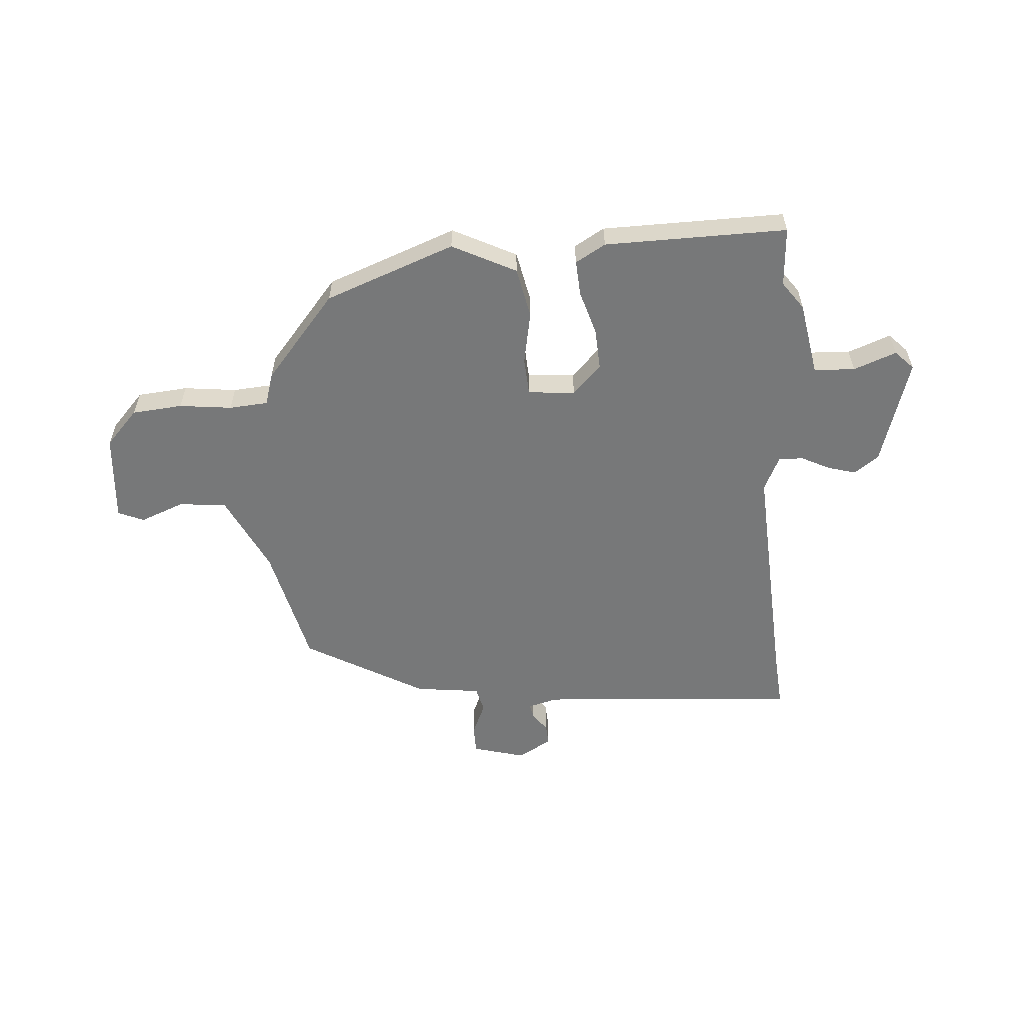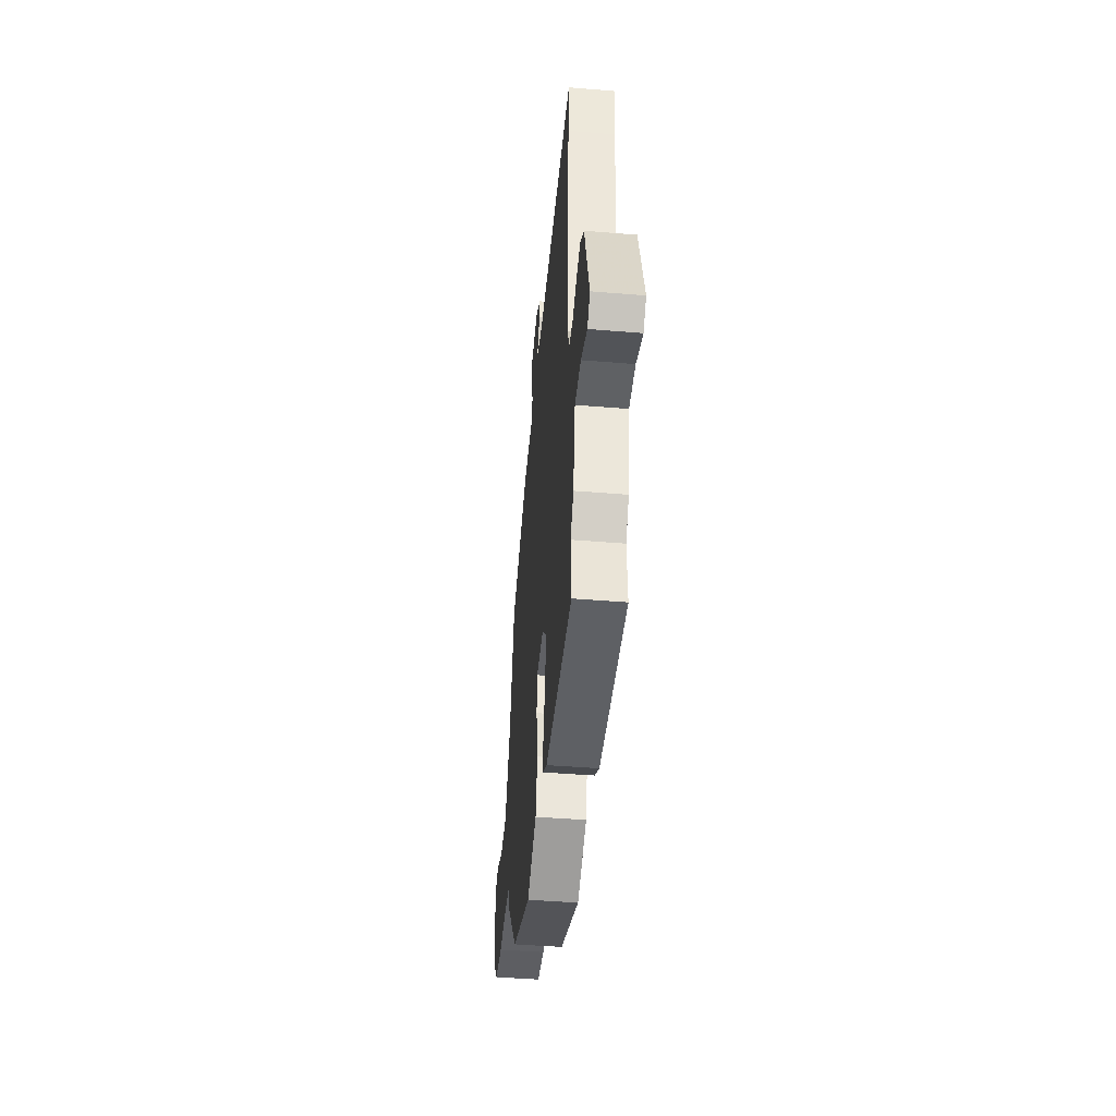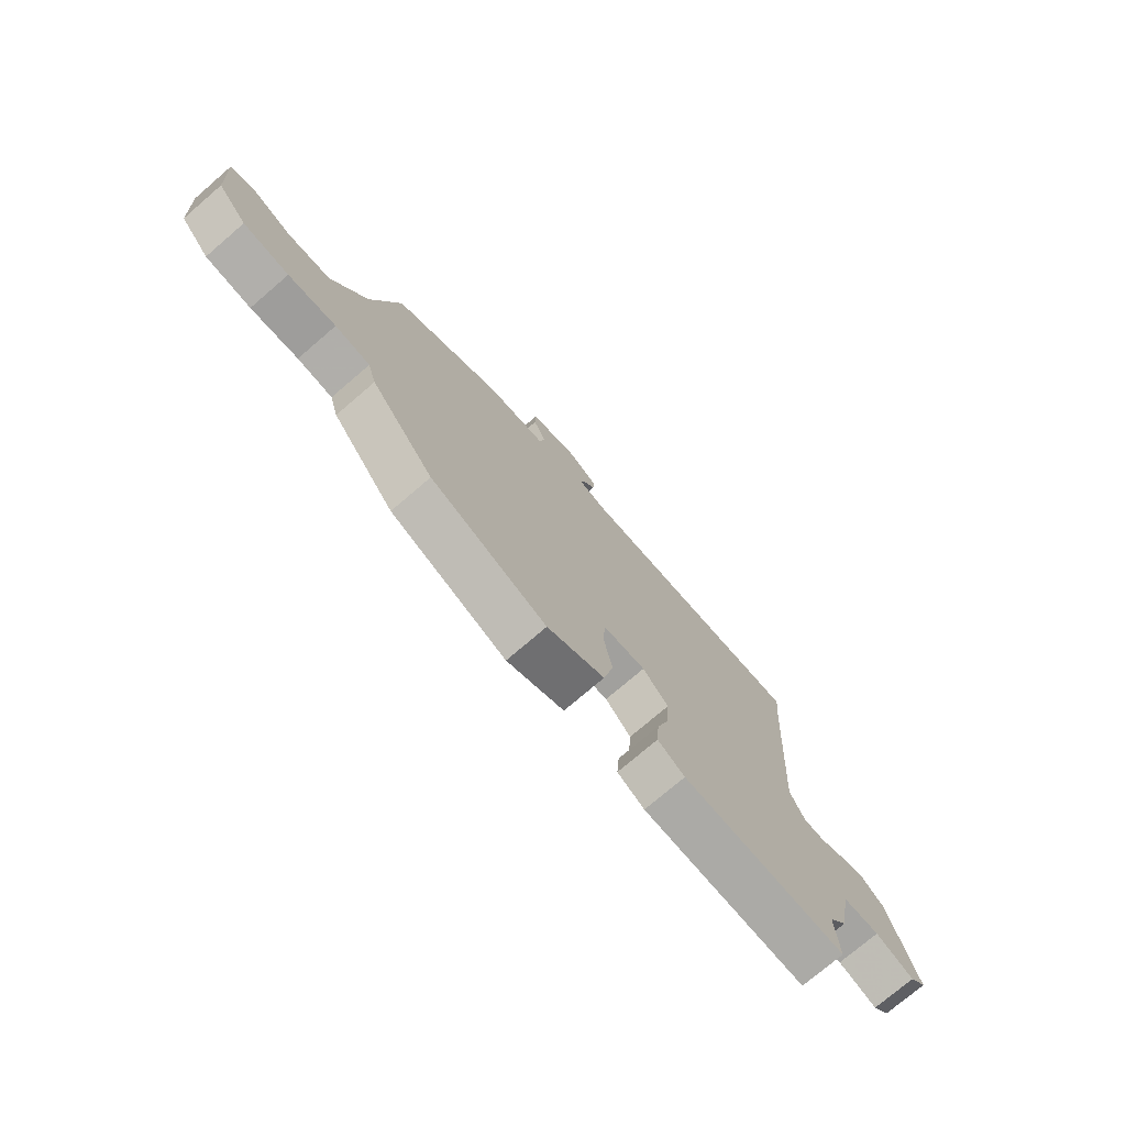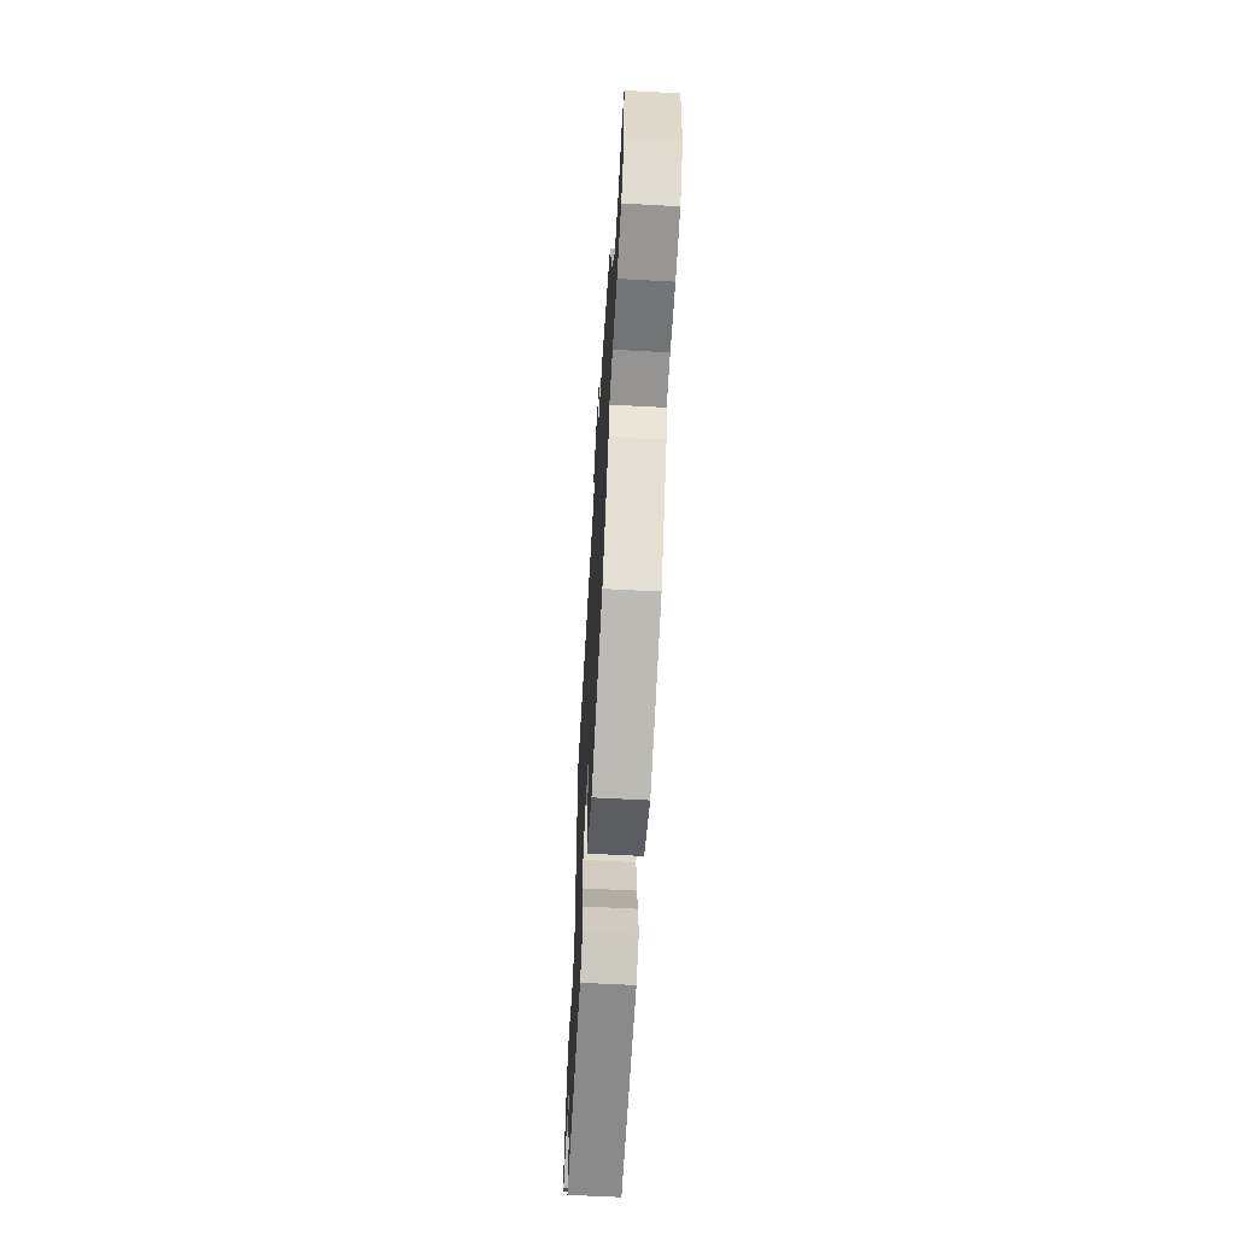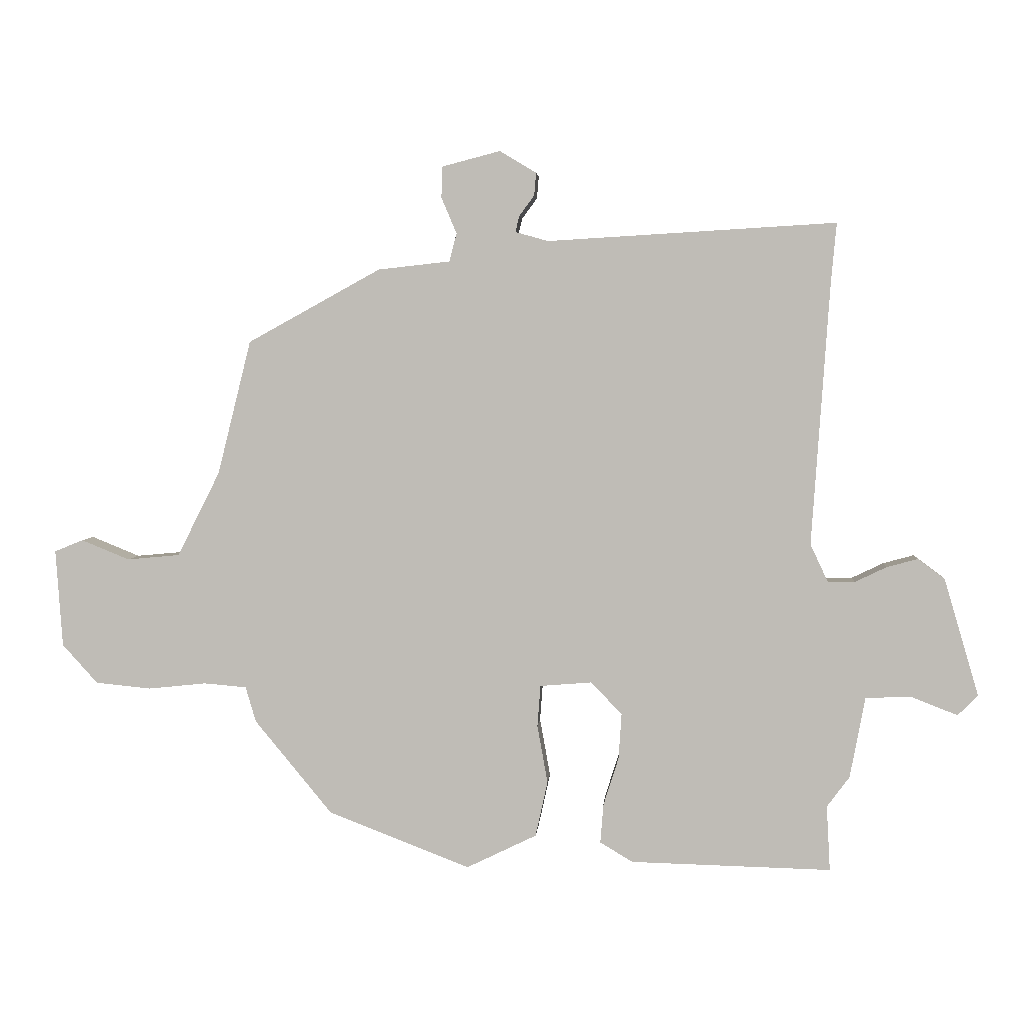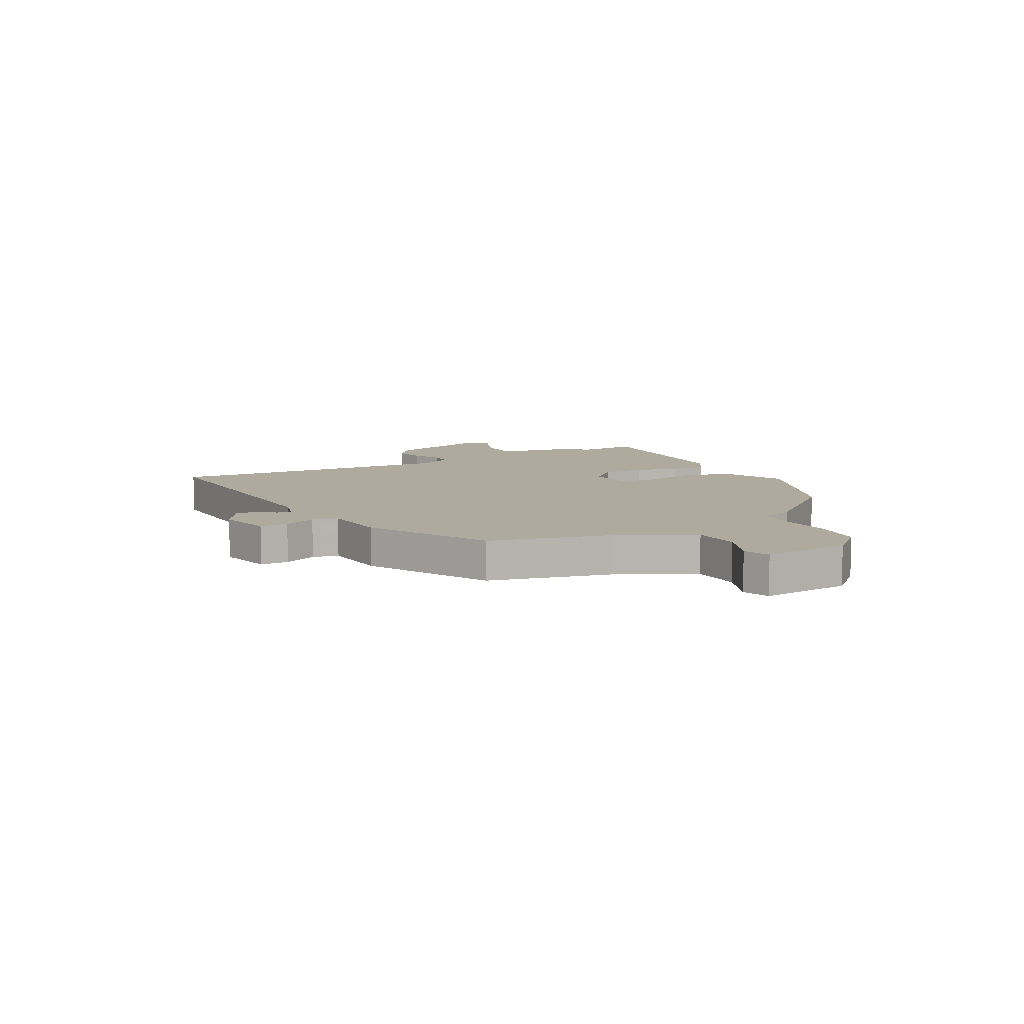
<metadata>
{"format":"obj","ext":"obj","renderer":"f3d","projection":"perspective","resolution":1024,"background":"white","views":[{"elev":-57.4,"azim":-176.4,"up":"+Y"},{"elev":-44.4,"azim":-95.5,"up":"+Z"},{"elev":-74.8,"azim":130.7,"up":"+Z"},{"elev":-62.2,"azim":86.8,"up":"+Z"},{"elev":4.0,"azim":-175.6,"up":"+Z"},{"elev":9.3,"azim":61.8,"up":"+Y"}]}
</metadata>
<code>
v 0.338 0.07 -0.455
v 0.105 0.07 -0.545
v -0.01 0.07 -0.489
v -0.03 0.07 -0.398
v -0.013 0.07 -0.303
v -0.018 0.07 -0.235
v -0.103 0.07 -0.228
v -0.154 0.07 -0.281
v -0.149 0.07 -0.356
v -0.124 0.07 -0.435
v -0.119 0.07 -0.499
v -0.173 0.07 -0.531
v -0.502 0.07 -0.539
v -0.496 0.07 -0.432
v -0.533 0.07 -0.382
v -0.558 0.07 -0.249
v -0.632 0.07 -0.246
v -0.709 0.07 -0.276
v -0.742 0.07 -0.243
v -0.685 0.07 -0.05
v -0.641 0.07 -0.017
v -0.59 0.07 -0.031
v -0.538 0.07 -0.056
v -0.494 0.07 -0.056
v -0.465 0.07 0.006
v -0.494 0.07 0.435
v -0.503 0.07 0.534
v -0.03 0.07 0.506
v 0.024 0.07 0.521
v 0.018 0.07 0.547
v -0.007 0.07 0.581
v -0.01 0.07 0.618
v 0.05 0.07 0.654
v 0.146 0.07 0.629
v 0.147 0.07 0.578
v 0.122 0.07 0.519
v 0.134 0.07 0.473
v 0.252 0.07 0.46
v 0.47 0.07 0.34
v 0.525 0.07 0.12
v 0.595 0.07 -0.019
v 0.681 0.07 -0.027
v 0.76 0.07 0.005
v 0.807 0.07 -0.014
v 0.796 0.07 -0.174
v 0.738 0.07 -0.238
v 0.647 0.07 -0.247
v 0.552 0.07 -0.237
v 0.482 0.07 -0.243
v 0.465 0.07 -0.301
v 0.338 0 -0.455
v 0.105 0 -0.545
v -0.01 0 -0.489
v -0.03 0 -0.398
v -0.013 0 -0.303
v -0.018 0 -0.235
v -0.103 0 -0.228
v -0.154 0 -0.281
v -0.149 0 -0.356
v -0.124 0 -0.435
v -0.119 0 -0.499
v -0.173 0 -0.531
v -0.502 0 -0.539
v -0.496 0 -0.432
v -0.533 0 -0.382
v -0.558 0 -0.249
v -0.632 0 -0.246
v -0.709 0 -0.276
v -0.742 0 -0.243
v -0.685 0 -0.05
v -0.641 0 -0.017
v -0.59 0 -0.031
v -0.538 0 -0.056
v -0.494 0 -0.056
v -0.465 0 0.006
v -0.494 0 0.435
v -0.503 0 0.534
v -0.03 0 0.506
v 0.024 0 0.521
v 0.018 0 0.547
v -0.007 0 0.581
v -0.01 0 0.618
v 0.05 0 0.654
v 0.146 0 0.629
v 0.147 0 0.578
v 0.122 0 0.519
v 0.134 0 0.473
v 0.252 0 0.46
v 0.47 0 0.34
v 0.525 0 0.12
v 0.595 0 -0.019
v 0.681 0 -0.027
v 0.76 0 0.005
v 0.807 0 -0.014
v 0.796 0 -0.174
v 0.738 0 -0.238
v 0.647 0 -0.247
v 0.552 0 -0.237
v 0.482 0 -0.243
v 0.465 0 -0.301
f 3 4 5
f 2 3 5
f 1 2 5
f 50 1 5
f 49 50 5
f 46 47 48
f 45 46 48
f 44 45 48
f 43 44 48
f 42 43 48
f 41 42 48 49
f 49 5 6
f 41 49 6
f 40 41 6
f 40 6 7
f 39 40 7
f 38 39 7
f 37 38 7
f 34 35 36
f 33 34 36
f 32 33 36
f 31 32 36
f 30 31 36
f 29 30 36 37
f 37 7 8
f 29 37 8
f 28 29 8
f 26 27 28 8
f 21 22 23
f 20 21 23
f 19 20 23
f 18 19 23
f 17 18 23
f 16 17 23 24
f 16 24 25
f 15 16 25
f 14 15 25
f 13 14 25
f 12 13 25
f 11 12 25
f 10 11 25
f 9 10 25
f 8 9 25 26
f 55 54 53
f 55 53 52
f 55 52 51
f 55 51 100
f 55 100 99
f 98 97 96
f 98 96 95
f 98 95 94
f 98 94 93
f 98 93 92
f 99 98 92 91
f 56 55 99
f 56 99 91
f 56 91 90
f 57 56 90
f 57 90 89
f 57 89 88
f 57 88 87
f 86 85 84
f 86 84 83
f 86 83 82
f 86 82 81
f 86 81 80
f 87 86 80 79
f 58 57 87
f 58 87 79
f 58 79 78
f 58 78 77 76
f 73 72 71
f 73 71 70
f 73 70 69
f 73 69 68
f 73 68 67
f 74 73 67 66
f 75 74 66
f 75 66 65
f 75 65 64
f 75 64 63
f 75 63 62
f 75 62 61
f 75 61 60
f 75 60 59
f 76 75 59 58
f 1 51 52 2
f 2 52 53 3
f 3 53 54 4
f 4 54 55 5
f 5 55 56 6
f 6 56 57 7
f 7 57 58 8
f 8 58 59 9
f 9 59 60 10
f 10 60 61 11
f 11 61 62 12
f 12 62 63 13
f 13 63 64 14
f 14 64 65 15
f 15 65 66 16
f 16 66 67 17
f 17 67 68 18
f 18 68 69 19
f 19 69 70 20
f 20 70 71 21
f 21 71 72 22
f 22 72 73 23
f 23 73 74 24
f 24 74 75 25
f 25 75 76 26
f 26 76 77 27
f 27 77 78 28
f 28 78 79 29
f 29 79 80 30
f 30 80 81 31
f 31 81 82 32
f 32 82 83 33
f 33 83 84 34
f 34 84 85 35
f 35 85 86 36
f 36 86 87 37
f 37 87 88 38
f 38 88 89 39
f 39 89 90 40
f 40 90 91 41
f 41 91 92 42
f 42 92 93 43
f 43 93 94 44
f 44 94 95 45
f 45 95 96 46
f 46 96 97 47
f 47 97 98 48
f 48 98 99 49
f 49 99 100 50
f 50 100 51 1

</code>
